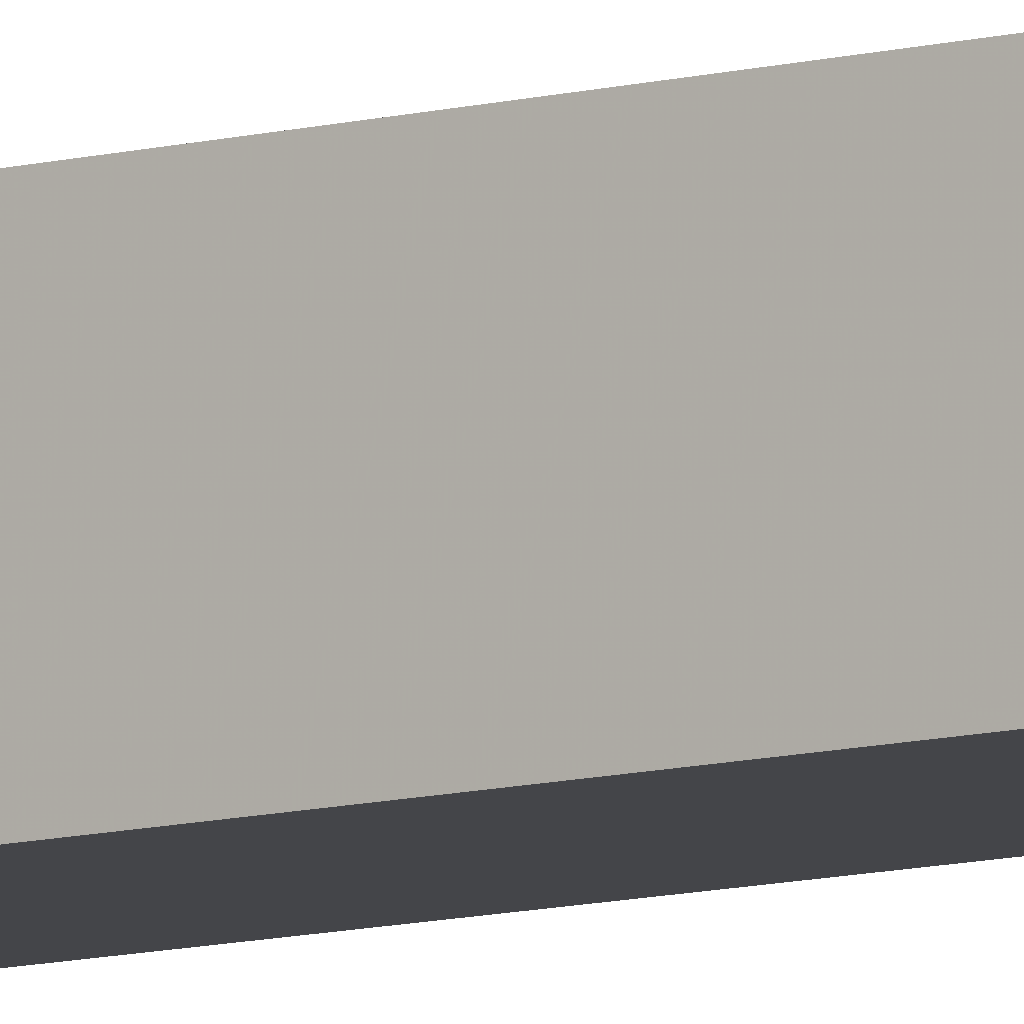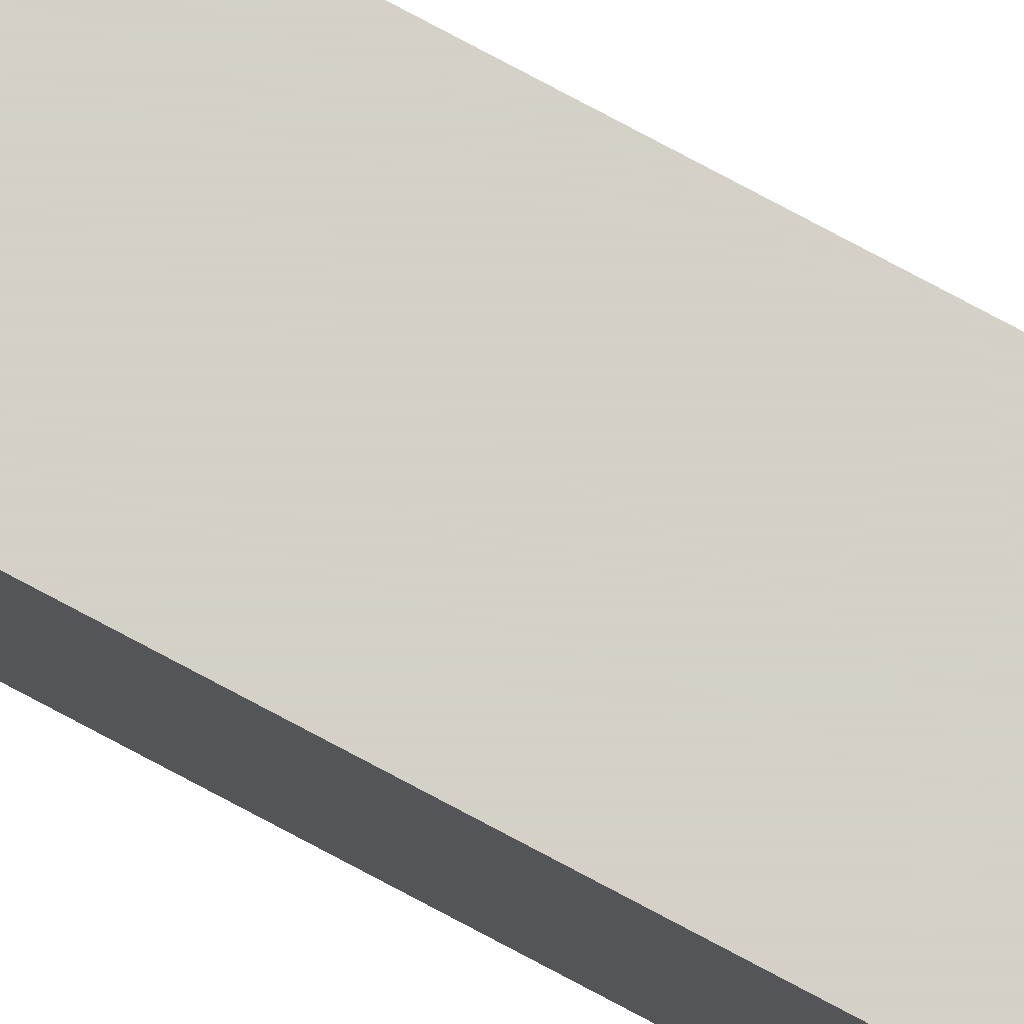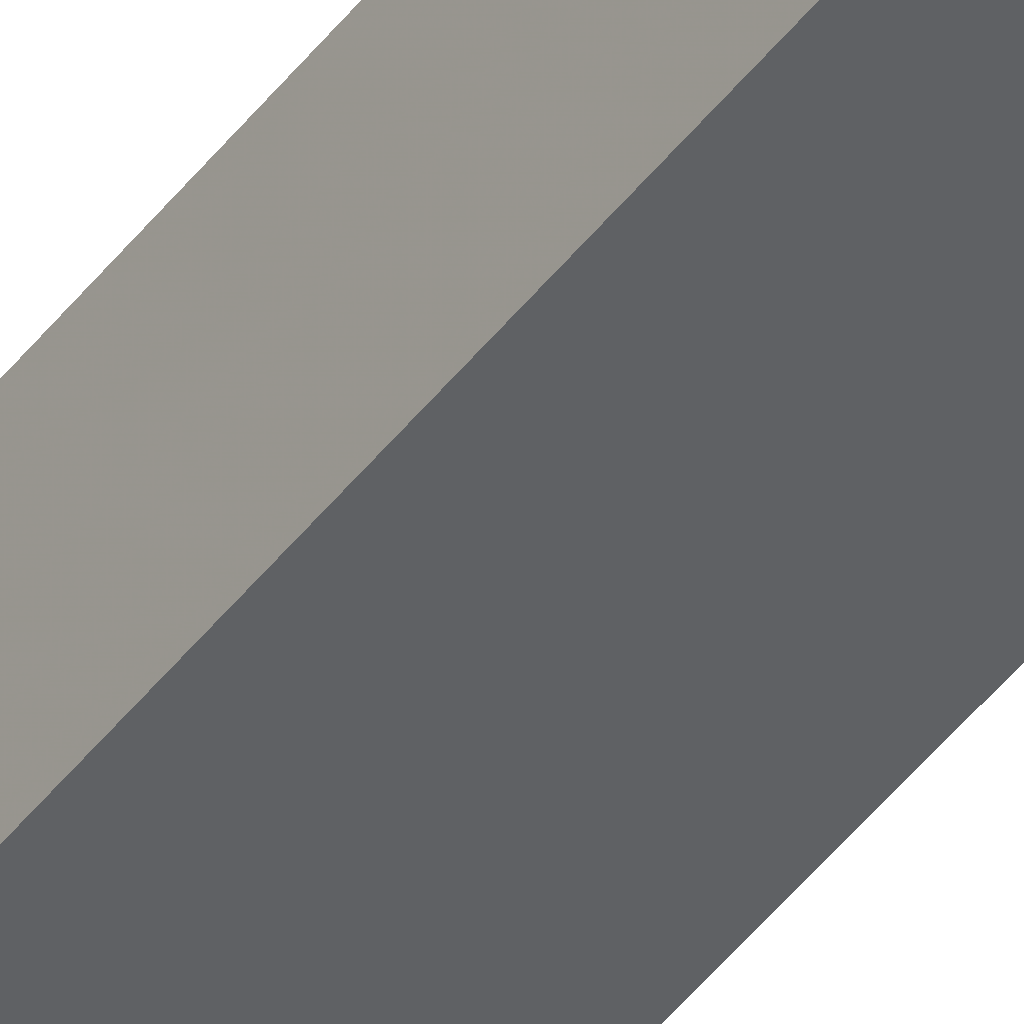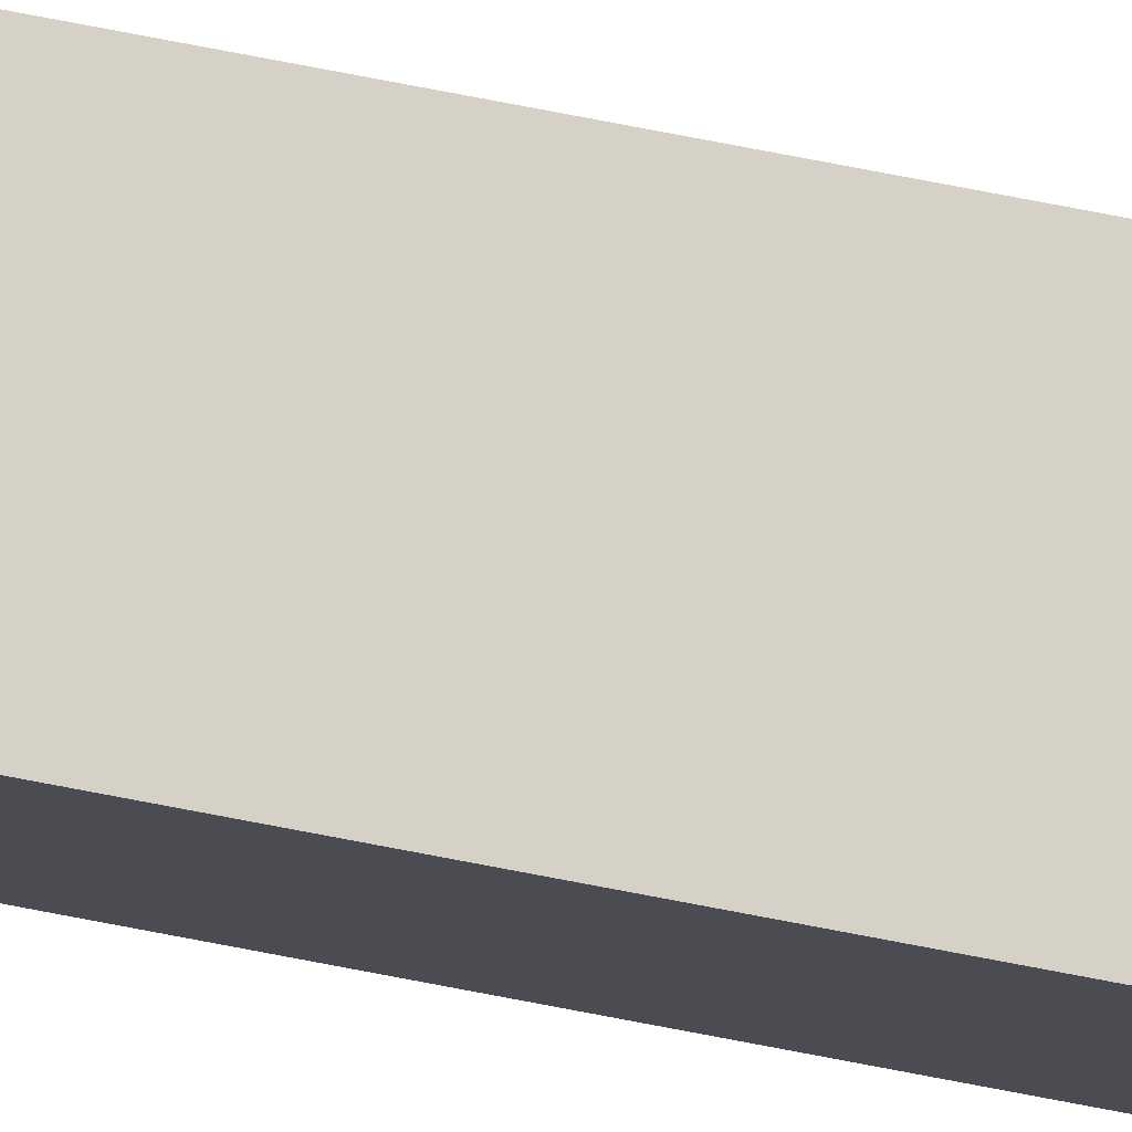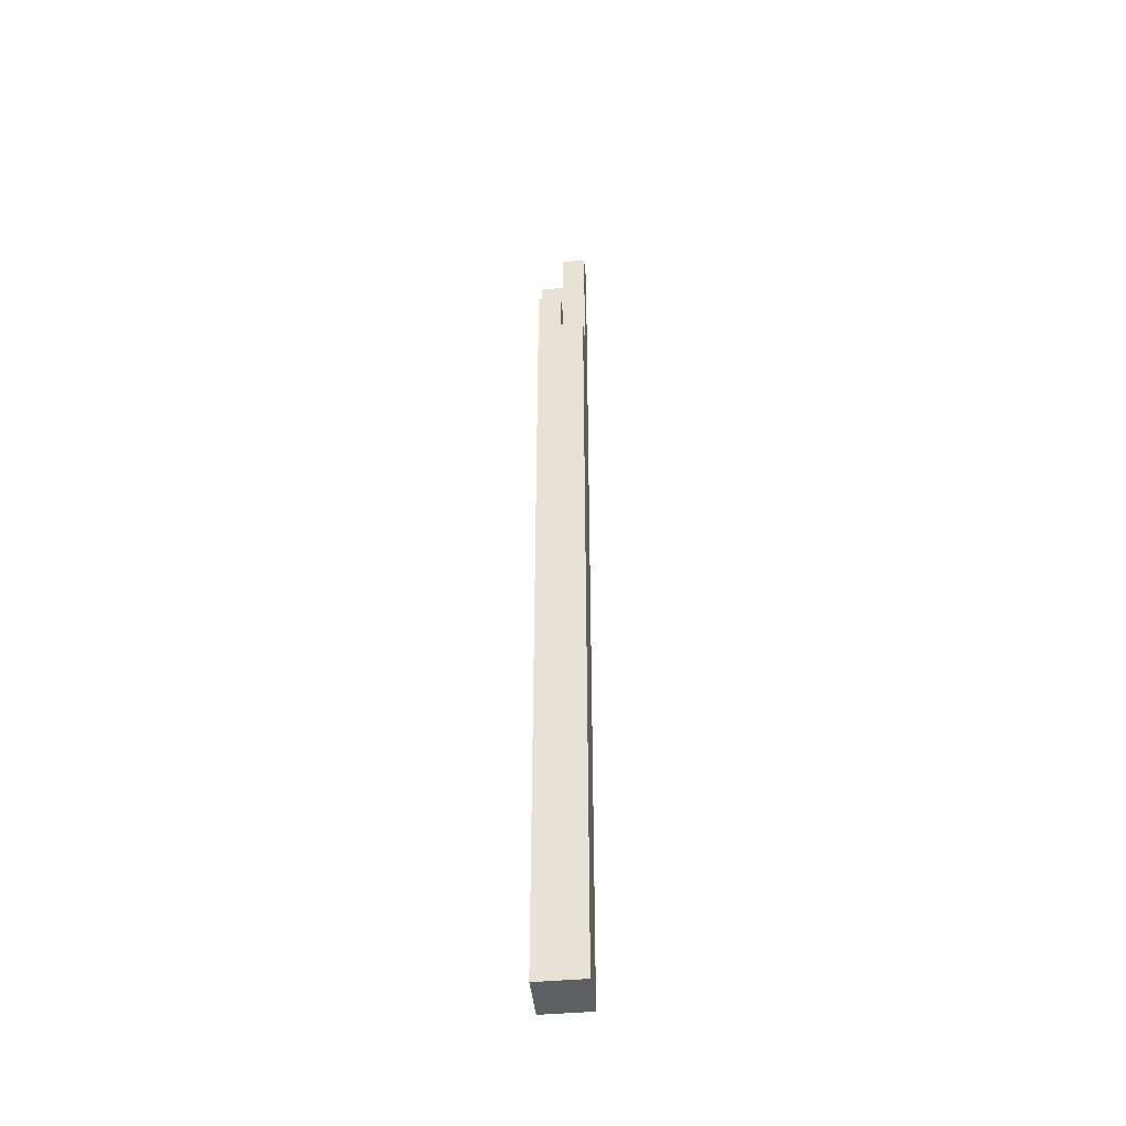
<metadata>
{"format":"obj","ext":"obj","renderer":"f3d","projection":"perspective","resolution":1024,"background":"white","views":[{"elev":-9.1,"azim":127.4,"up":"+Z"},{"elev":79.8,"azim":-62.1,"up":"+Z"},{"elev":-46.0,"azim":-35.1,"up":"+Z"},{"elev":79.5,"azim":100.7,"up":"+Z"},{"elev":-44.5,"azim":5.9,"up":"+Y"}]}
</metadata>
<code>
o Bars_03.001
v 0.6176 0.1 11.8
v 0.6176 -4e-06 11.7
v 0.6176 -4e-06 11.8
v 0.6176 0.1 11.7
v 0.6176 -4e-06 11.6
v 0.6176 0.1 11.6
v 0.6176 0.2 11.8
v 0.6176 0.2 11.7
v 0.6176 0.3 11.8
v 0.6176 0.3 11.7
v 0.6176 0.6 11.7
v 0.6176 0.6 11.6
v 0.6176 1 11.8
v 0.6176 1 11.7
v 0.6176 1.1 11.7
v 0.6176 1.1 11.6
v 0.6176 1.4 11.8
v 0.6176 1.4 11.7
v 0.6176 1.4 11.6
v 0.6176 1.6 11.8
v 0.6176 1.6 11.7
v 0.6176 1.6 11.6
v 0.6176 1.7 11.8
v 0.6176 1.7 11.7
v 0.6176 1.9 11.7
v 0.6176 1.9 11.6
v 0.6176 2.3 11.8
v 0.6176 2.3 11.7
v 0.6176 2.8 11.8
v 0.6176 2.8 11.7
v 0.6176 3.4 11.7
v 0.6176 3.4 11.6
v 0.6176 3.5 11.8
v 0.6176 3.5 11.7
v 0.6176 3.6 11.8
v 0.6176 3.6 11.7
v 0.6176 3.7 11.7
v 0.6176 3.7 11.6
v 0.6176 3.8 11.7
v 0.6176 3.8 11.6
v 0.7176 3.9 11.7
v 0.7176 3.8 11.6
v 0.7176 3.8 11.7
v 0.7176 3.9 11.6
v 0.7176 4 11.7
v 0.7176 4 11.6
v 0.7176 3.4 11.8
v 0.7176 3.4 11.7
v 0.7176 3.5 11.8
v 0.7176 3.5 11.7
v 0.7176 3.6 11.8
v 0.7176 3.6 11.7
v 0.8176 -4e-06 11.8
v 0.8176 -4e-06 11.7
v 0.8176 0.1 11.8
v 0.8176 -4e-06 11.6
v 0.8176 0.1 11.7
v 0.8176 0.1 11.6
v 0.8176 0.2 11.8
v 0.8176 0.2 11.7
v 0.8176 0.5 11.8
v 0.8176 0.5 11.7
v 0.8176 0.7 11.8
v 0.8176 0.7 11.7
v 0.8176 1 11.7
v 0.8176 1 11.6
v 0.8176 1.5 11.8
v 0.8176 1.5 11.7
v 0.8176 1.7 11.8
v 0.8176 1.7 11.7
v 0.8176 1.7 11.6
v 0.8176 1.9 11.8
v 0.8176 1.9 11.7
v 0.8176 1.9 11.6
v 0.8176 2.2 11.7
v 0.8176 2.2 11.6
v 0.8176 3.3 11.8
v 0.8176 3.3 11.7
v 0.8176 3.4 11.8
v 0.8176 3.4 11.7
v 0.8176 3.9 11.7
v 0.8176 3.9 11.6
v 0.8176 4 11.7
v 0.8176 4 11.6
v 0.7176 -4e-06 11.8
v 0.7176 0.1 11.8
v 0.7176 0.2 11.8
v 0.7176 0.3 11.8
v 0.7176 0.5 11.8
v 0.7176 0.7 11.8
v 0.7176 1 11.8
v 0.7176 1.4 11.8
v 0.7176 1.5 11.8
v 0.7176 1.6 11.8
v 0.7176 1.7 11.8
v 0.7176 1.9 11.8
v 0.7176 2.3 11.8
v 0.7176 2.8 11.8
v 0.7176 3.3 11.8
v 0.7176 3.7 11.7
v 0.7176 -4e-06 11.6
v 0.7176 0.1 11.6
v 0.7176 0.6 11.6
v 0.7176 1 11.6
v 0.7176 1.1 11.6
v 0.7176 1.4 11.6
v 0.7176 1.6 11.6
v 0.7176 1.7 11.6
v 0.7176 1.9 11.6
v 0.7176 2.2 11.6
v 0.7176 3.4 11.6
v 0.7176 3.7 11.6
v 0.7176 -4e-06 11.7
f 1 2 3
f 4 5 2
f 4 2 1
f 6 5 4
f 7 4 1
f 7 6 4
f 8 6 7
f 9 8 7
f 10 6 8
f 10 8 9
f 11 10 9
f 11 6 10
f 12 6 11
f 13 11 9
f 14 12 11
f 14 11 13
f 15 14 13
f 15 12 14
f 16 12 15
f 17 15 13
f 18 16 15
f 18 15 17
f 19 16 18
f 20 18 17
f 21 19 18
f 21 18 20
f 22 19 21
f 23 21 20
f 24 22 21
f 24 21 23
f 25 24 23
f 25 22 24
f 26 22 25
f 27 25 23
f 28 26 25
f 28 25 27
f 29 28 27
f 30 26 28
f 30 28 29
f 31 30 29
f 31 26 30
f 32 26 31
f 33 31 29
f 33 32 31
f 34 32 33
f 35 34 33
f 36 32 34
f 36 34 35
f 37 32 36
f 38 32 37
f 39 38 37
f 40 38 39
f 41 42 43
f 44 42 41
f 45 44 41
f 46 44 45
f 47 48 49
f 49 48 50
f 49 50 51
f 51 50 52
f 53 54 55
f 54 56 57
f 55 54 57
f 57 56 58
f 55 57 59
f 57 58 60
f 59 57 60
f 59 60 61
f 60 58 62
f 61 60 62
f 61 62 63
f 62 58 64
f 63 62 64
f 63 64 65
f 64 58 65
f 65 58 66
f 63 65 67
f 65 66 68
f 67 65 68
f 67 68 69
f 68 66 70
f 69 68 70
f 70 66 71
f 69 70 72
f 70 71 73
f 72 70 73
f 73 71 74
f 72 73 75
f 73 74 75
f 75 74 76
f 72 75 77
f 75 76 77
f 77 76 78
f 77 78 79
f 78 76 80
f 79 78 80
f 80 76 81
f 81 76 82
f 81 82 83
f 83 82 84
f 85 1 3
f 86 7 1
f 86 1 85
f 87 9 7
f 87 7 86
f 88 13 9
f 88 9 87
f 89 13 88
f 90 13 89
f 91 17 13
f 91 13 90
f 92 20 17
f 92 17 91
f 93 20 92
f 94 23 20
f 94 20 93
f 95 27 23
f 95 23 94
f 96 27 95
f 97 29 27
f 97 27 96
f 98 33 29
f 98 29 97
f 99 33 98
f 47 33 99
f 49 35 33
f 49 33 47
f 51 35 49
f 53 86 85
f 55 87 86
f 55 86 53
f 59 88 87
f 59 87 55
f 59 89 88
f 61 90 89
f 61 89 59
f 63 91 90
f 63 90 61
f 63 93 92
f 63 92 91
f 67 94 93
f 67 93 63
f 67 95 94
f 69 96 95
f 69 95 67
f 72 98 97
f 72 96 69
f 72 97 96
f 72 99 98
f 77 47 99
f 77 99 72
f 79 47 77
f 52 37 36
f 100 39 37
f 100 37 52
f 43 39 100
f 80 50 48
f 80 52 50
f 80 41 43
f 80 43 100
f 80 100 52
f 81 45 41
f 81 41 80
f 83 45 81
f 5 6 101
f 6 12 102
f 101 6 102
f 12 16 103
f 102 12 103
f 103 16 104
f 16 19 105
f 104 16 105
f 19 22 106
f 105 19 106
f 22 26 107
f 106 22 107
f 107 26 108
f 26 32 109
f 108 26 109
f 109 32 110
f 32 38 111
f 110 32 111
f 38 40 112
f 111 38 112
f 112 40 42
f 101 102 56
f 103 104 58
f 56 102 58
f 102 103 58
f 104 105 66
f 58 104 66
f 105 106 66
f 107 108 66
f 106 107 66
f 108 109 71
f 66 108 71
f 109 110 74
f 71 109 74
f 110 111 76
f 74 110 76
f 112 42 76
f 111 112 76
f 42 44 76
f 44 46 82
f 76 44 82
f 82 46 84
f 2 85 3
f 113 53 85
f 113 85 2
f 54 53 113
f 5 113 2
f 101 54 113
f 101 113 5
f 56 54 101
f 47 79 48
f 48 79 80
f 35 51 36
f 36 51 52
f 39 43 40
f 40 43 42
f 45 83 46
f 46 83 84

</code>
